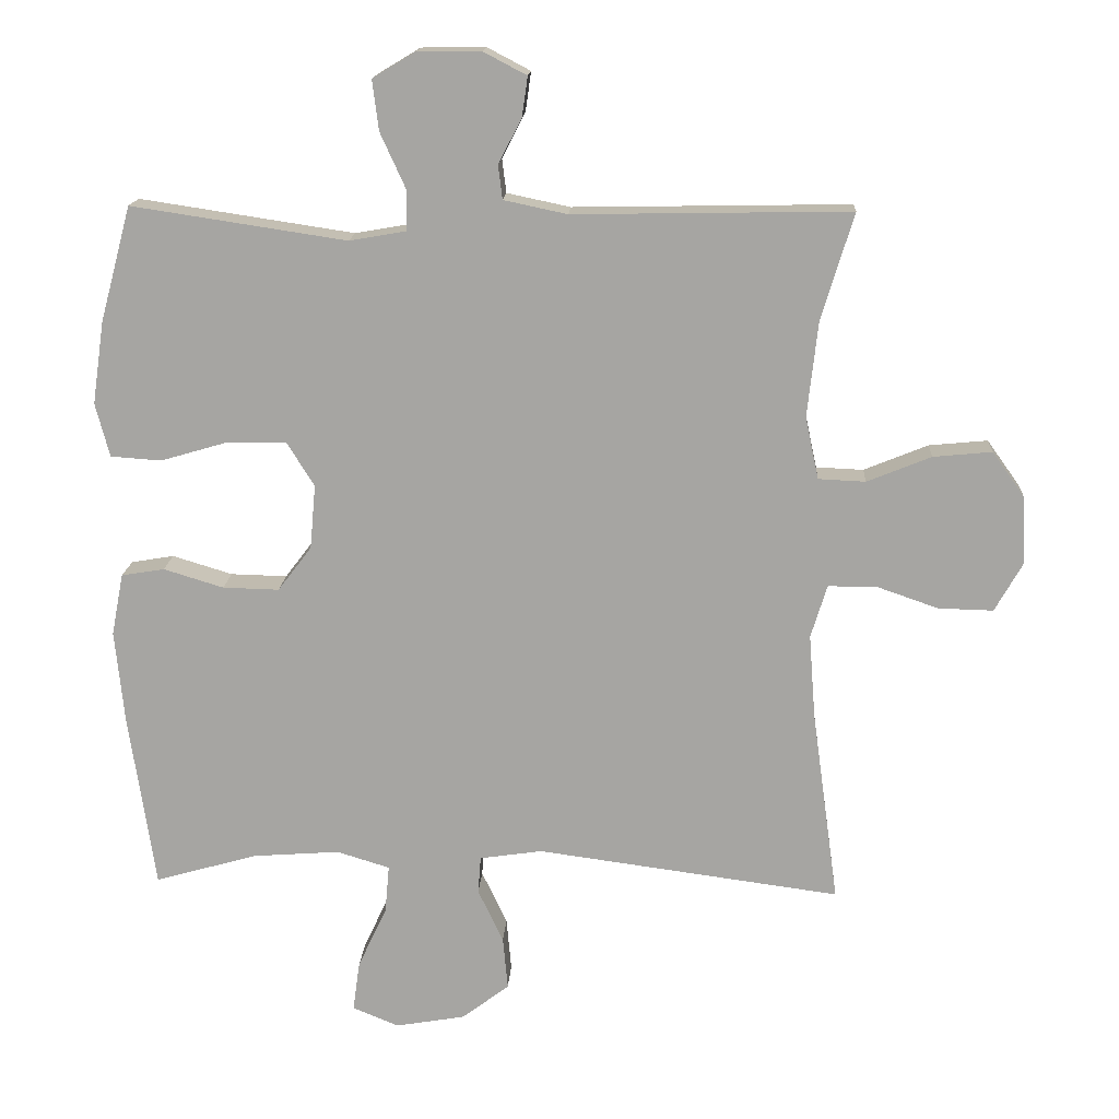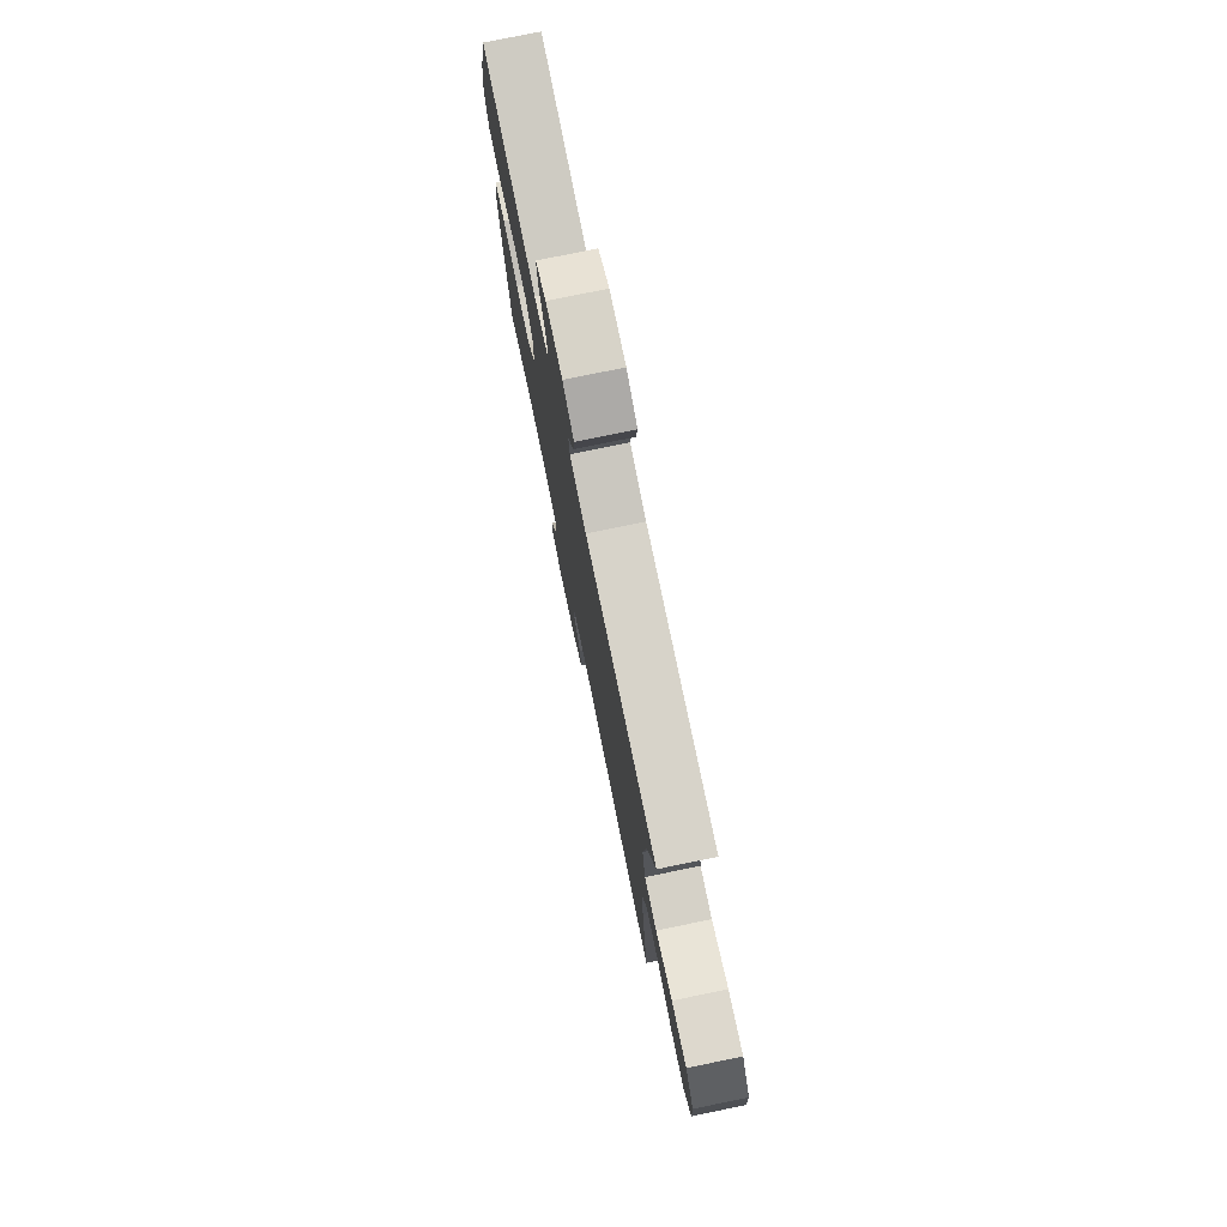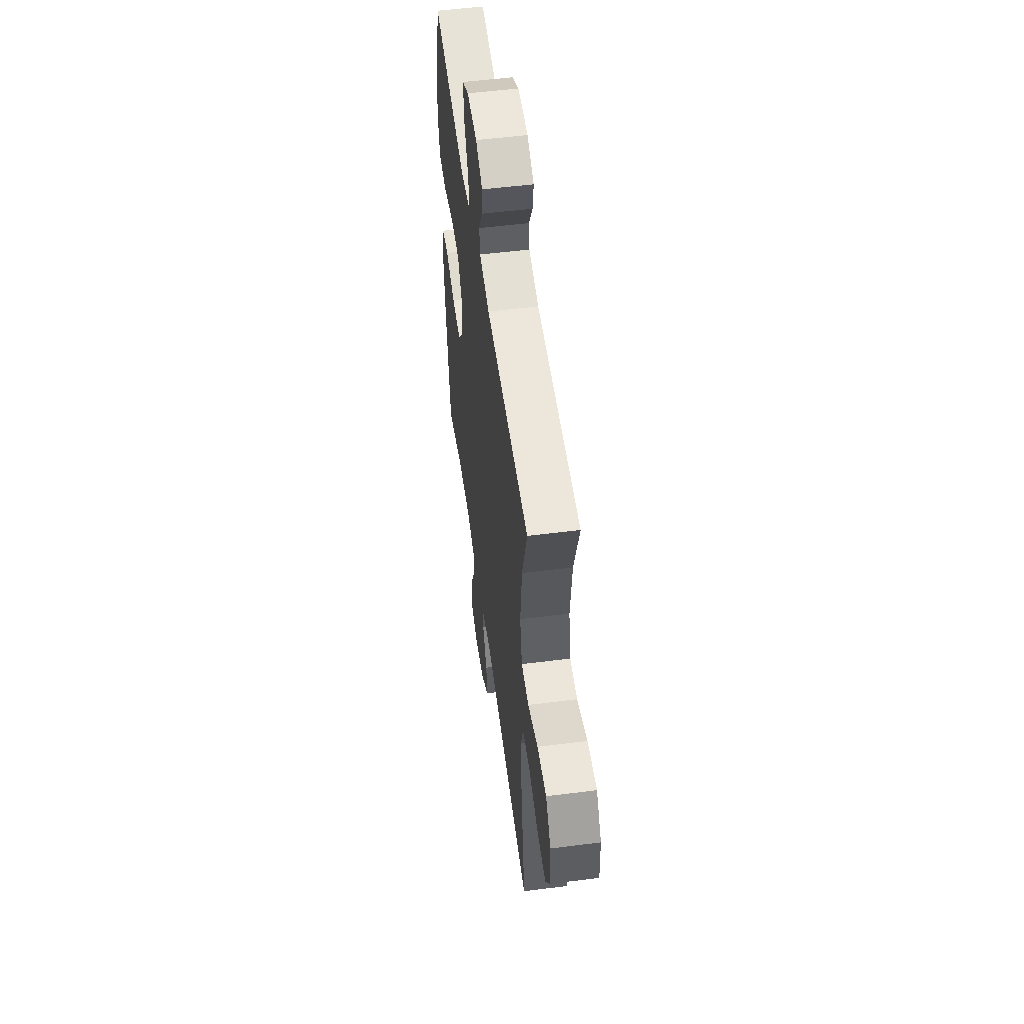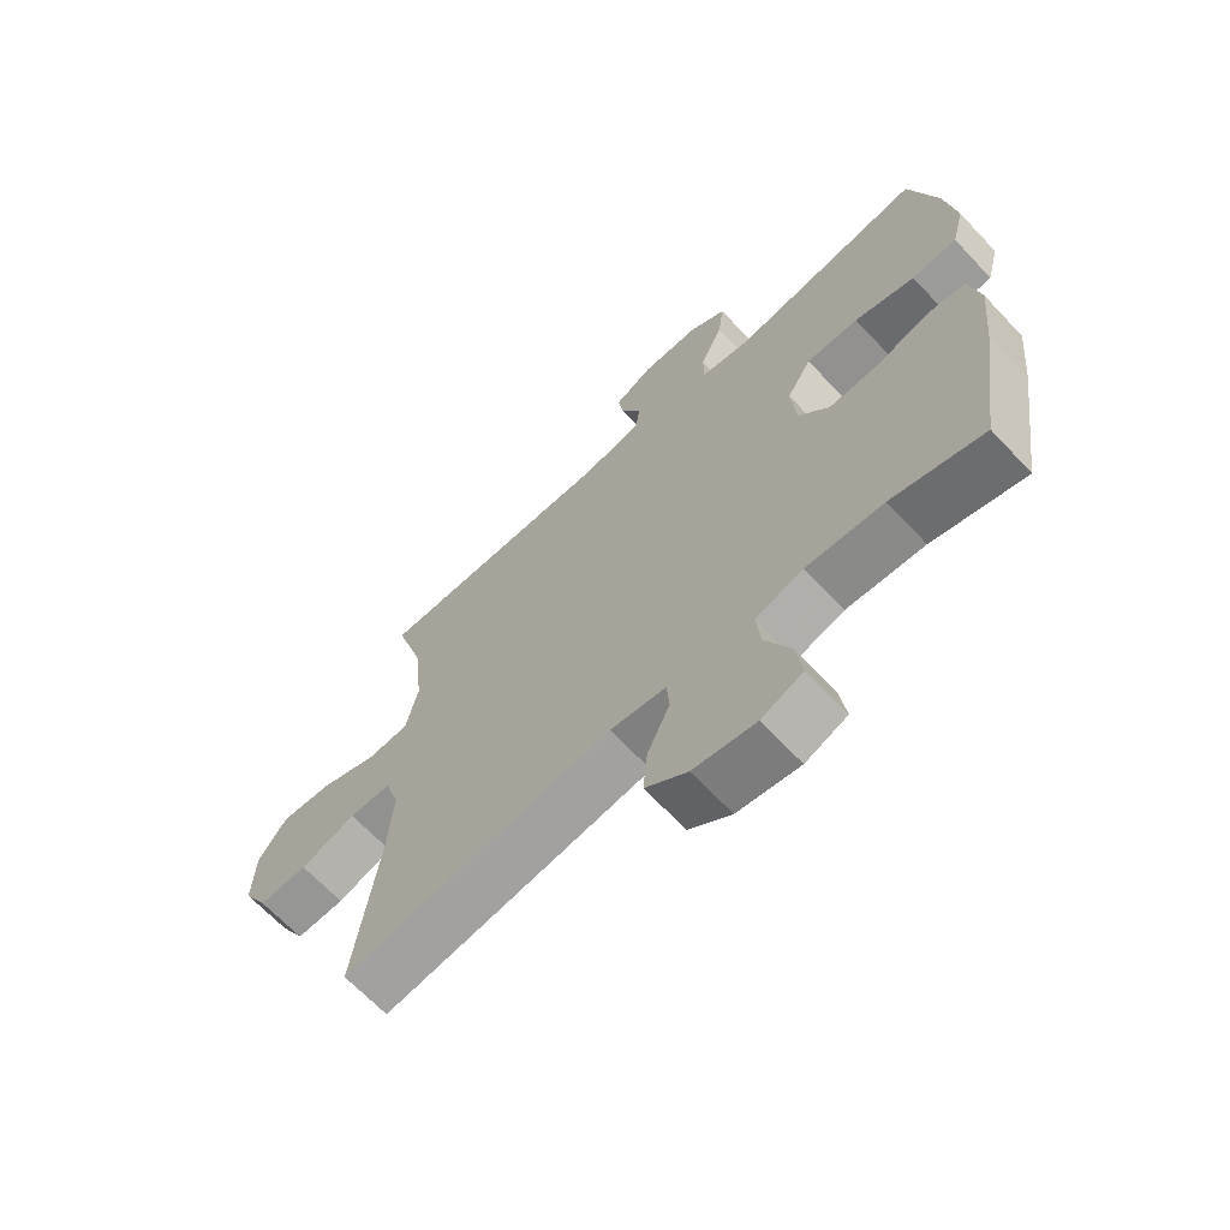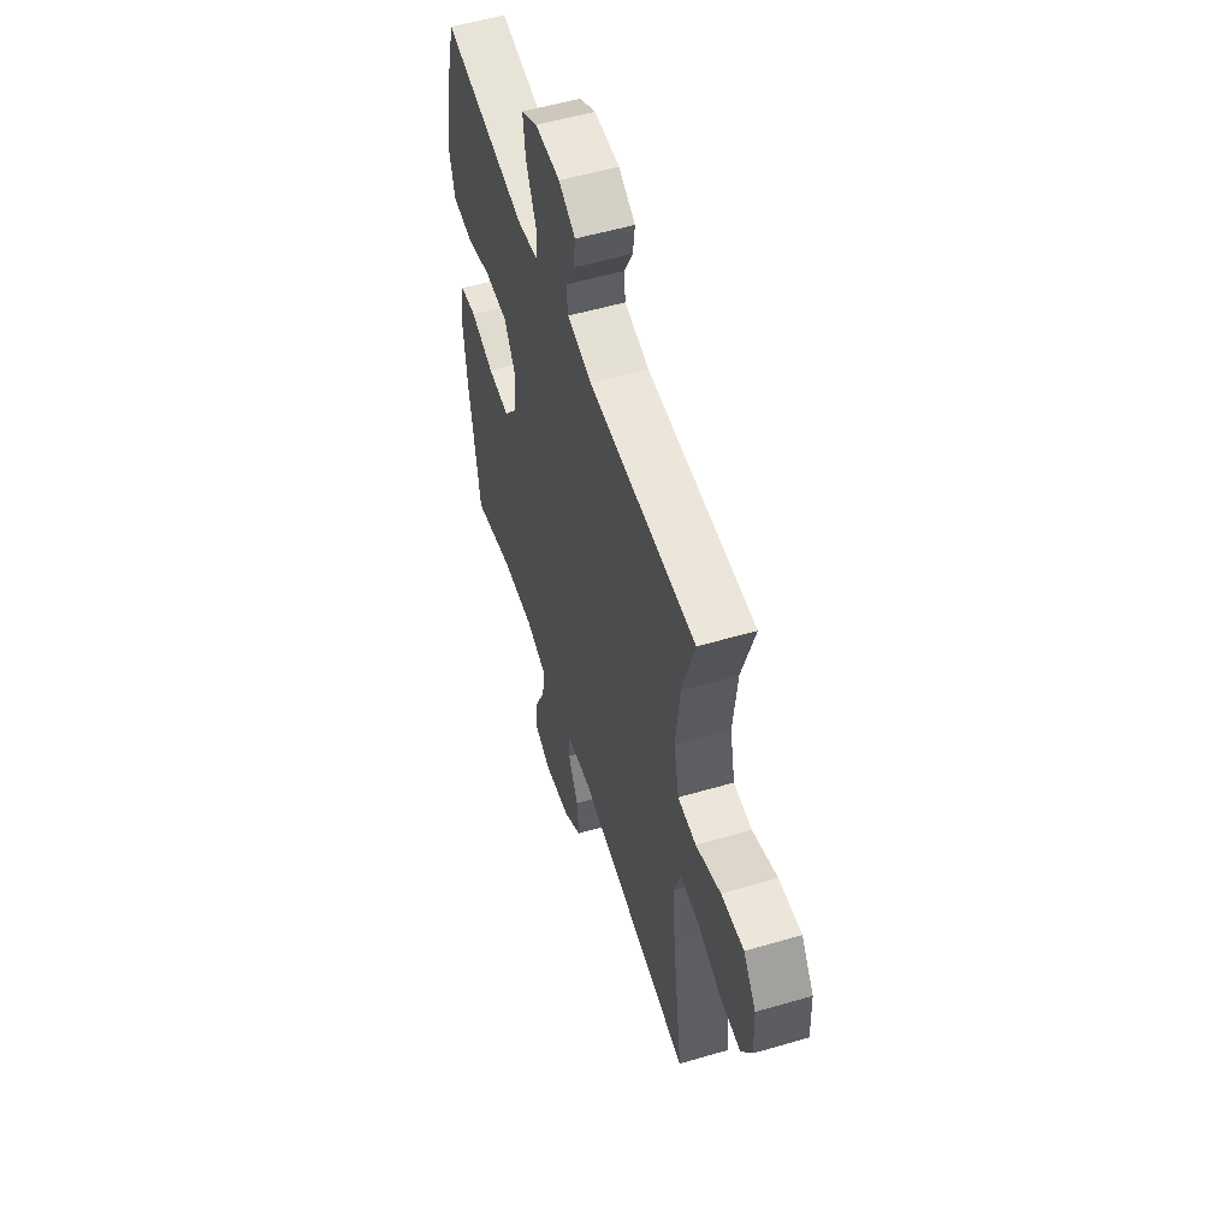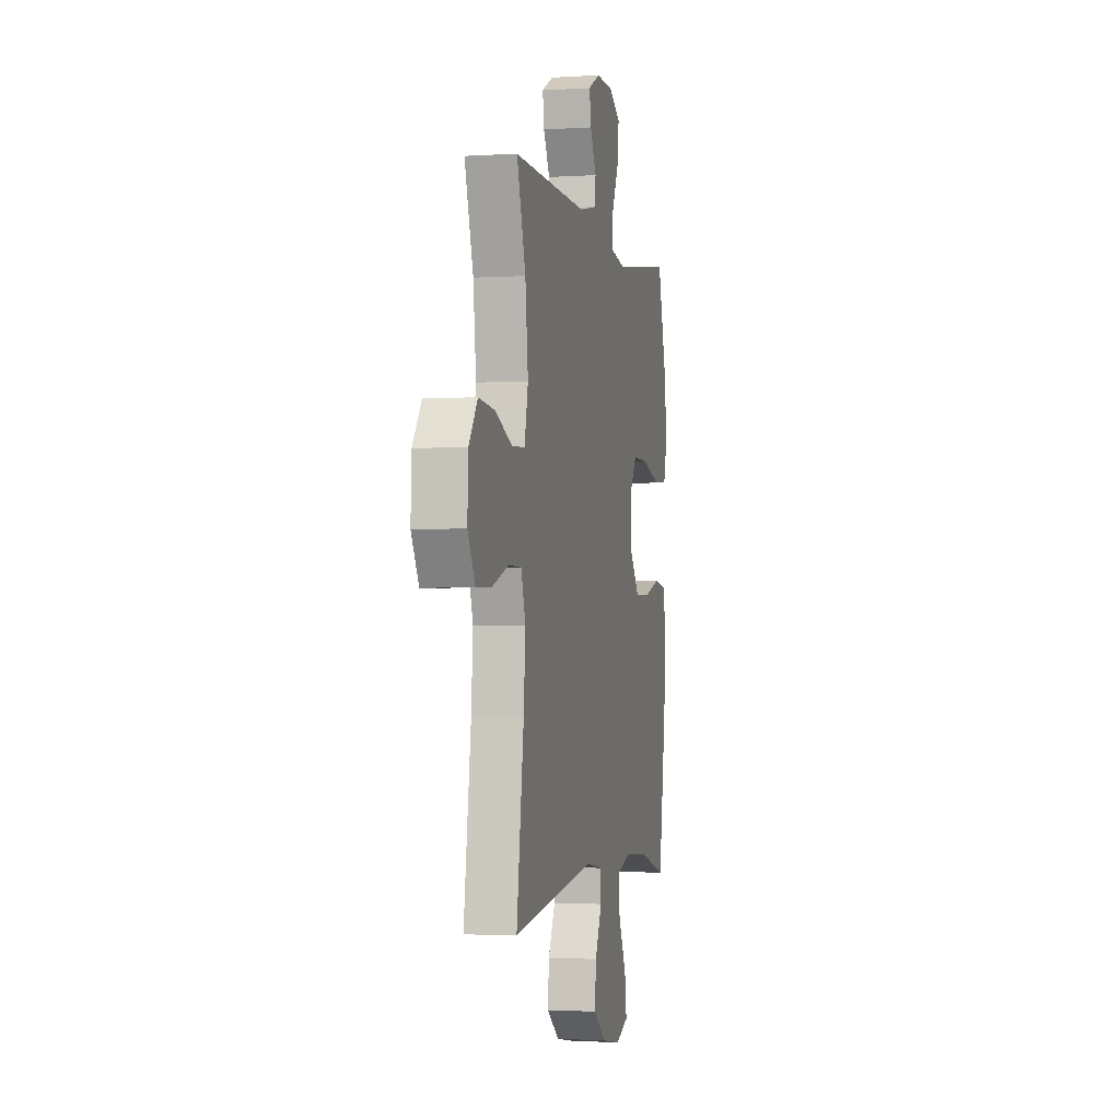
<metadata>
{"format":"obj","ext":"obj","renderer":"f3d","projection":"perspective","resolution":1024,"background":"white","views":[{"elev":15.7,"azim":3.2,"up":"+Z"},{"elev":77.2,"azim":78.4,"up":"+Z"},{"elev":54.0,"azim":82.3,"up":"+Z"},{"elev":-66.6,"azim":-136.7,"up":"+Z"},{"elev":54.8,"azim":72.8,"up":"+Z"},{"elev":-2.1,"azim":102.7,"up":"+Z"}]}
</metadata>
<code>
v -0.5 0.07 -0.5
v -0.537 0.07 -0.25
v -0.55 0.07 -0.119
v -0.533 0.07 -0.031
v -0.472 0.07 -0.021
v -0.387 0.07 -0.047
v -0.307 0.07 -0.049
v -0.259 0.07 0.014
v -0.251 0.07 0.105
v -0.29 0.07 0.168
v -0.373 0.07 0.167
v -0.469 0.07 0.139
v -0.541 0.07 0.144
v -0.561 0.07 0.22
v -0.544 0.07 0.337
v -0.5 0.07 0.5
v -0.195 0.07 0.454
v -0.115 0.07 0.468
v -0.114 0.07 0.525
v -0.15 0.07 0.604
v -0.159 0.07 0.675
v -0.099 0.07 0.711
v -0.008 0.07 0.712
v 0.053 0.07 0.68
v 0.045 0.07 0.624
v 0.012 0.07 0.56
v 0.018 0.07 0.512
v 0.108 0.07 0.493
v 0.5 0.07 0.5
v 0.454 0.07 0.349
v 0.439 0.07 0.213
v 0.458 0.07 0.125
v 0.525 0.07 0.122
v 0.616 0.07 0.159
v 0.699 0.07 0.167
v 0.745 0.07 0.103
v 0.749 0.07 0.006
v 0.71 0.07 -0.063
v 0.632 0.07 -0.061
v 0.543 0.07 -0.03
v 0.476 0.07 -0.031
v 0.453 0.07 -0.106
v 0.462 0.07 -0.224
v 0.5 0.07 -0.5
v 0.069 0.07 -0.442
v -0.02 0.07 -0.455
v -0.024 0.07 -0.508
v 0.012 0.07 -0.584
v 0.019 0.07 -0.659
v -0.048 0.07 -0.71
v -0.147 0.07 -0.727
v -0.213 0.07 -0.7
v -0.203 0.07 -0.629
v -0.162 0.07 -0.541
v -0.156 0.07 -0.473
v -0.231 0.07 -0.45
v -0.354 0.07 -0.459
v -0.5 0 -0.5
v -0.537 0 -0.25
v -0.55 0 -0.119
v -0.533 0 -0.031
v -0.472 0 -0.021
v -0.387 0 -0.047
v -0.307 0 -0.049
v -0.259 0 0.014
v -0.251 0 0.105
v -0.29 0 0.168
v -0.373 0 0.167
v -0.469 0 0.139
v -0.541 0 0.144
v -0.561 0 0.22
v -0.544 0 0.337
v -0.5 0 0.5
v -0.195 0 0.454
v -0.115 0 0.468
v -0.114 0 0.525
v -0.15 0 0.604
v -0.159 0 0.675
v -0.099 0 0.711
v -0.008 0 0.712
v 0.053 0 0.68
v 0.045 0 0.624
v 0.012 0 0.56
v 0.018 0 0.512
v 0.108 0 0.493
v 0.5 0 0.5
v 0.454 0 0.349
v 0.439 0 0.213
v 0.458 0 0.125
v 0.525 0 0.122
v 0.616 0 0.159
v 0.699 0 0.167
v 0.745 0 0.103
v 0.749 0 0.006
v 0.71 0 -0.063
v 0.632 0 -0.061
v 0.543 0 -0.03
v 0.476 0 -0.031
v 0.453 0 -0.106
v 0.462 0 -0.224
v 0.5 0 -0.5
v 0.069 0 -0.442
v -0.02 0 -0.455
v -0.024 0 -0.508
v 0.012 0 -0.584
v 0.019 0 -0.659
v -0.048 0 -0.71
v -0.147 0 -0.727
v -0.213 0 -0.7
v -0.203 0 -0.629
v -0.162 0 -0.541
v -0.156 0 -0.473
v -0.231 0 -0.45
v -0.354 0 -0.459
f 51 52 53 54
f 51 54 55
f 50 51 55
f 47 48 49 50
f 46 47 50 55
f 45 46 55 56
f 43 44 45
f 42 43 45 56
f 37 38 39 40
f 37 40 41
f 36 37 41
f 33 34 35 36
f 32 33 36 41
f 31 32 41 42
f 28 29 30
f 27 28 30 31
f 23 24 25 26
f 23 26 27
f 22 23 27
f 19 20 21 22
f 18 19 22 27
f 14 15 16 17
f 14 17 18
f 11 12 13 14
f 10 11 14 18
f 9 10 18 27
f 3 4 5 6
f 3 6 7
f 57 1 2 3
f 57 3 7
f 56 57 7 8
f 27 31 42 56
f 8 9 27 56
f 111 110 109 108
f 112 111 108
f 112 108 107
f 107 106 105 104
f 112 107 104 103
f 113 112 103 102
f 102 101 100
f 113 102 100 99
f 97 96 95 94
f 98 97 94
f 98 94 93
f 93 92 91 90
f 98 93 90 89
f 99 98 89 88
f 87 86 85
f 88 87 85 84
f 83 82 81 80
f 84 83 80
f 84 80 79
f 79 78 77 76
f 84 79 76 75
f 74 73 72 71
f 75 74 71
f 71 70 69 68
f 75 71 68 67
f 84 75 67 66
f 63 62 61 60
f 64 63 60
f 60 59 58 114
f 64 60 114
f 65 64 114 113
f 113 99 88 84
f 113 84 66 65
f 1 58 59 2
f 2 59 60 3
f 3 60 61 4
f 4 61 62 5
f 5 62 63 6
f 6 63 64 7
f 7 64 65 8
f 8 65 66 9
f 9 66 67 10
f 10 67 68 11
f 11 68 69 12
f 12 69 70 13
f 13 70 71 14
f 14 71 72 15
f 15 72 73 16
f 16 73 74 17
f 17 74 75 18
f 18 75 76 19
f 19 76 77 20
f 20 77 78 21
f 21 78 79 22
f 22 79 80 23
f 23 80 81 24
f 24 81 82 25
f 25 82 83 26
f 26 83 84 27
f 27 84 85 28
f 28 85 86 29
f 29 86 87 30
f 30 87 88 31
f 31 88 89 32
f 32 89 90 33
f 33 90 91 34
f 34 91 92 35
f 35 92 93 36
f 36 93 94 37
f 37 94 95 38
f 38 95 96 39
f 39 96 97 40
f 40 97 98 41
f 41 98 99 42
f 42 99 100 43
f 43 100 101 44
f 44 101 102 45
f 45 102 103 46
f 46 103 104 47
f 47 104 105 48
f 48 105 106 49
f 49 106 107 50
f 50 107 108 51
f 51 108 109 52
f 52 109 110 53
f 53 110 111 54
f 54 111 112 55
f 55 112 113 56
f 56 113 114 57
f 57 114 58 1

</code>
